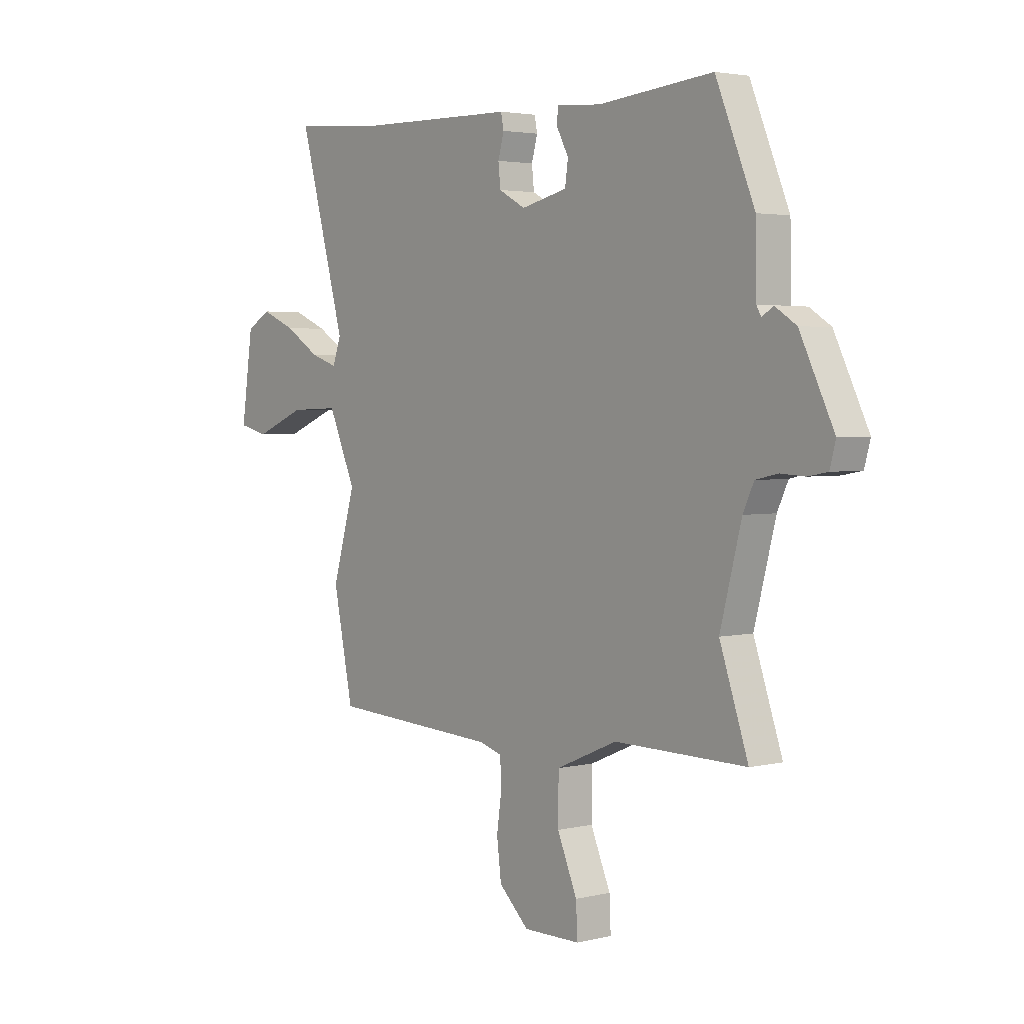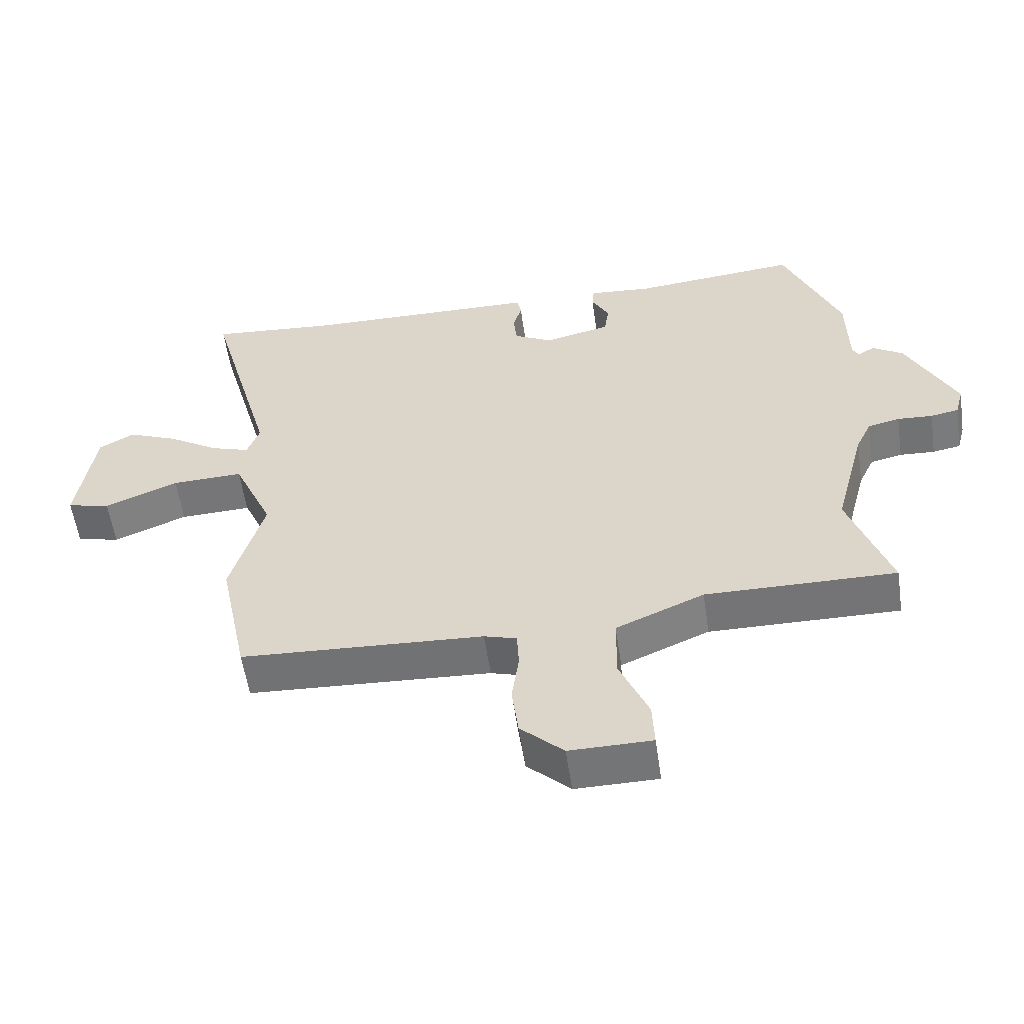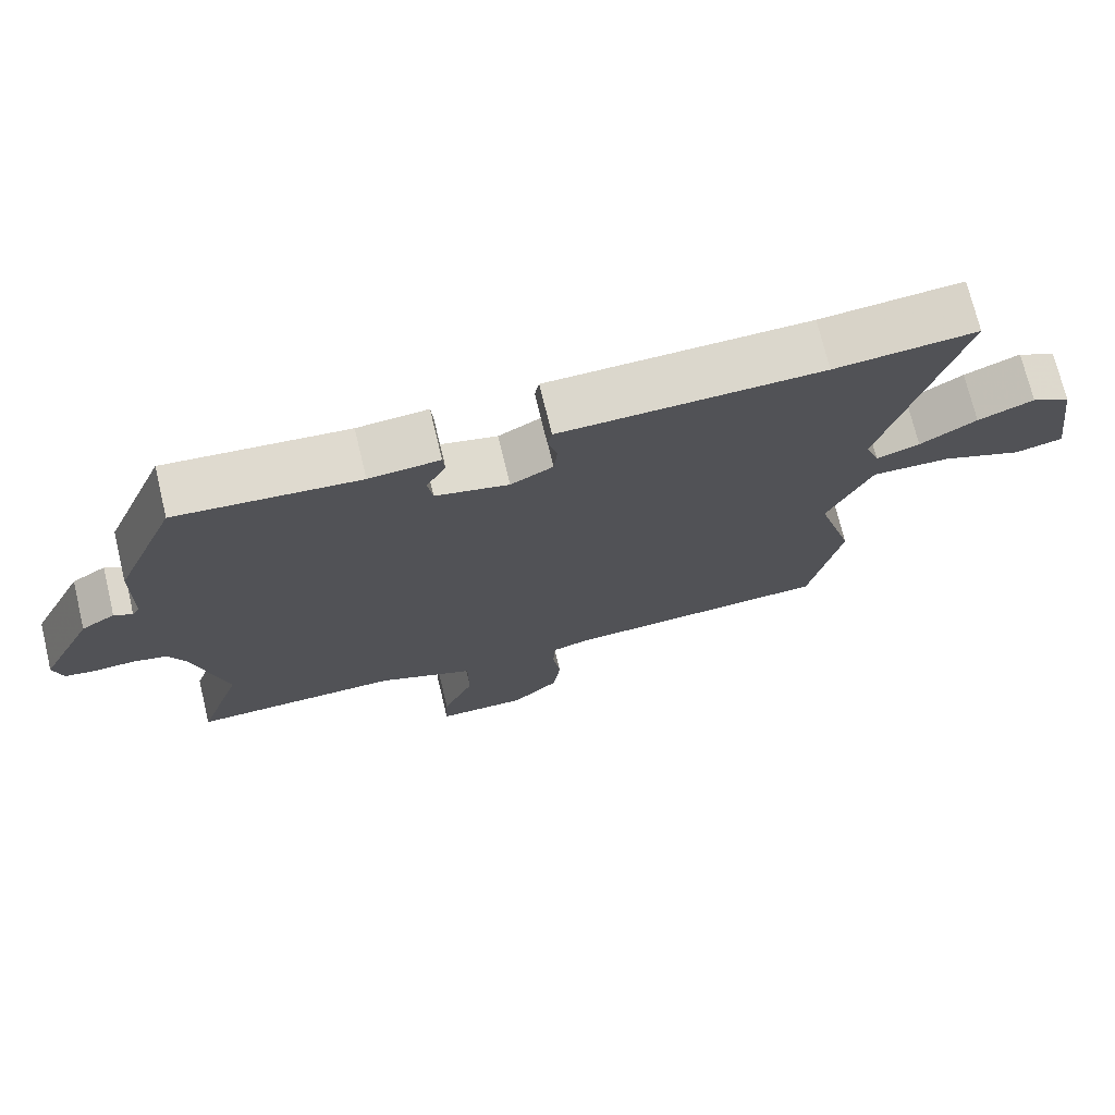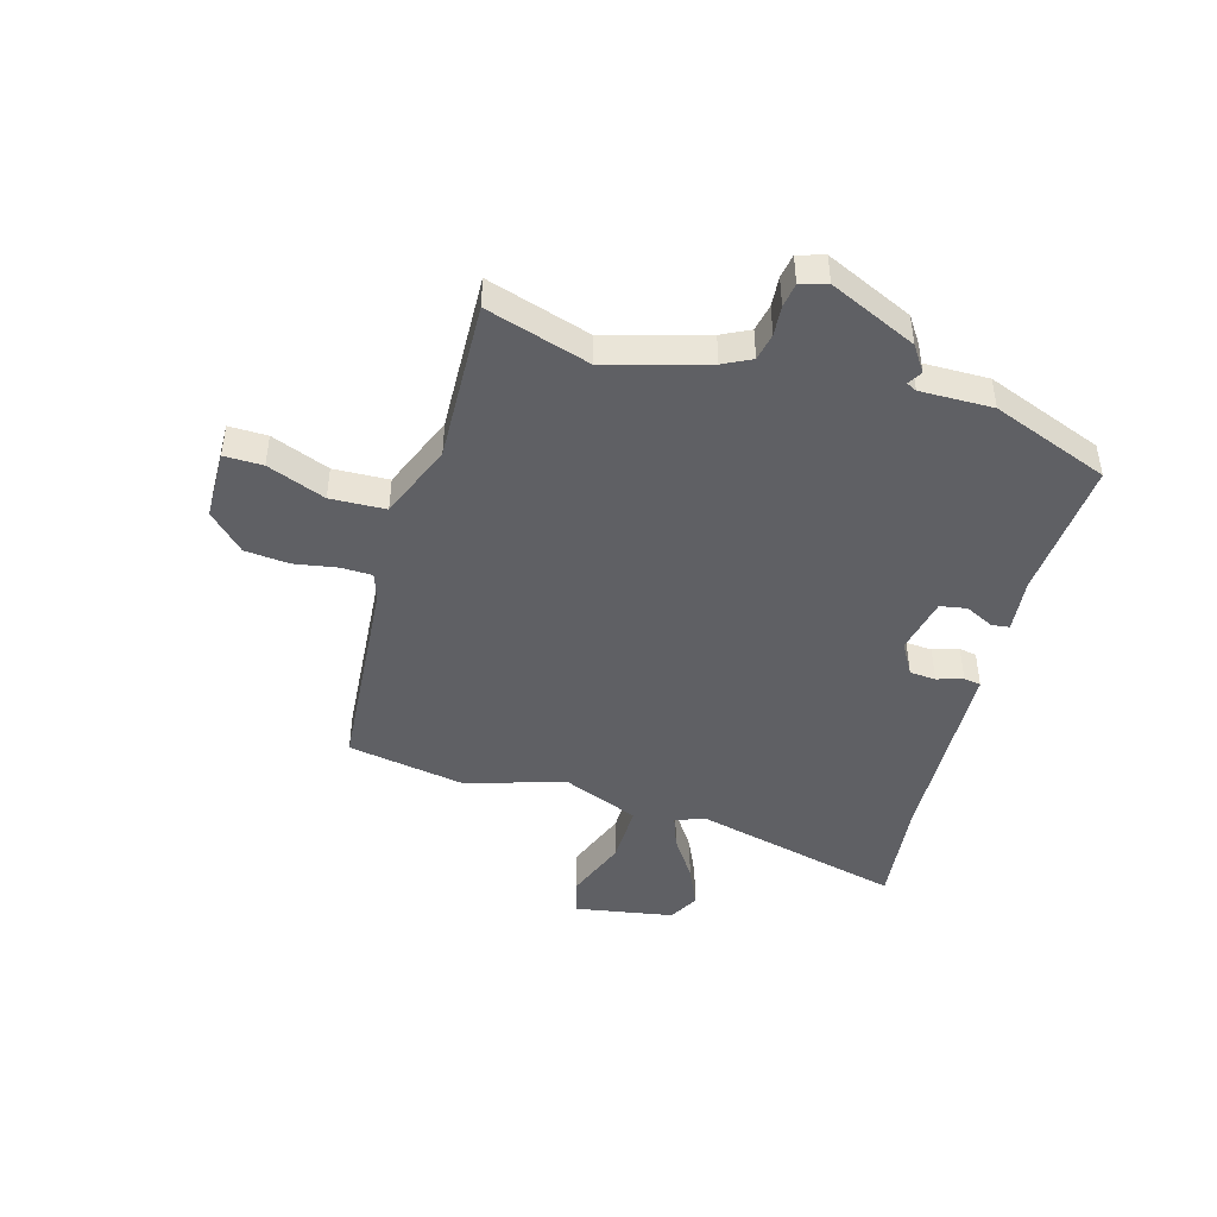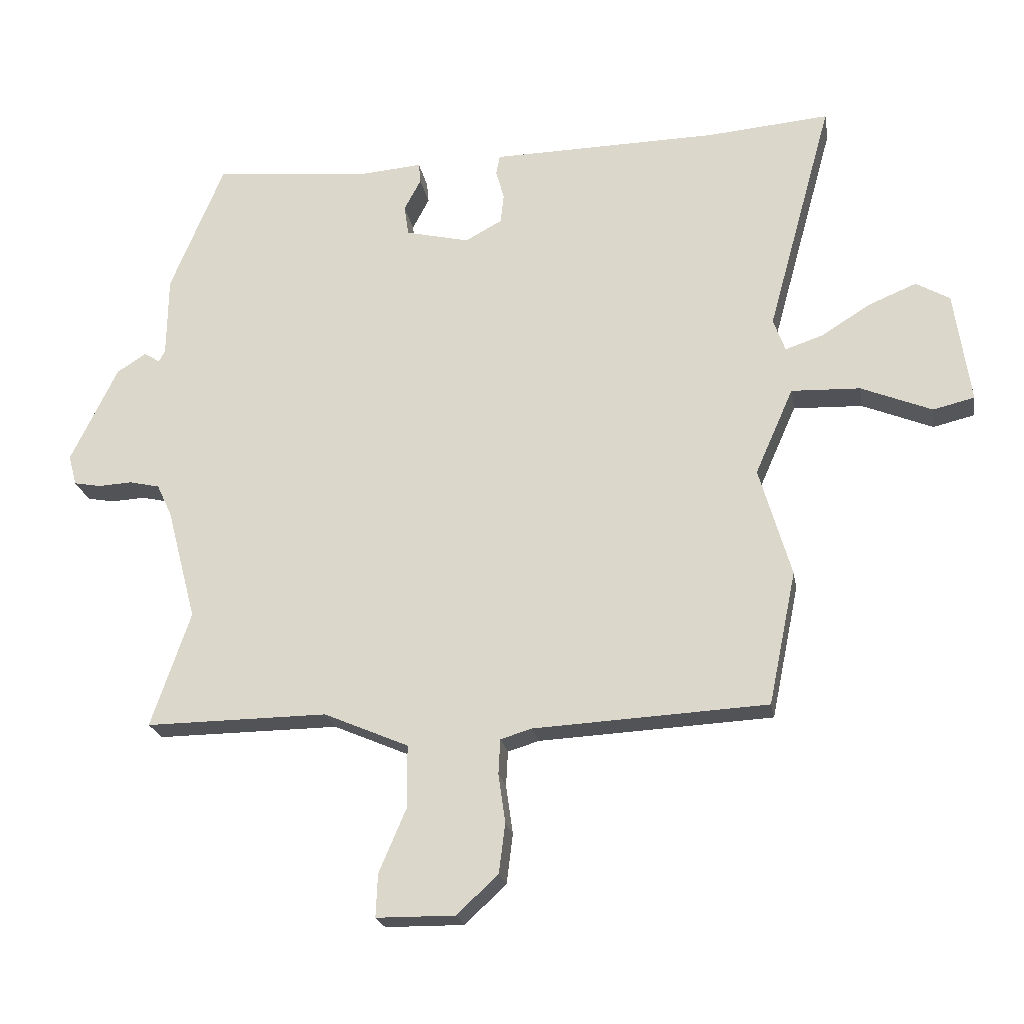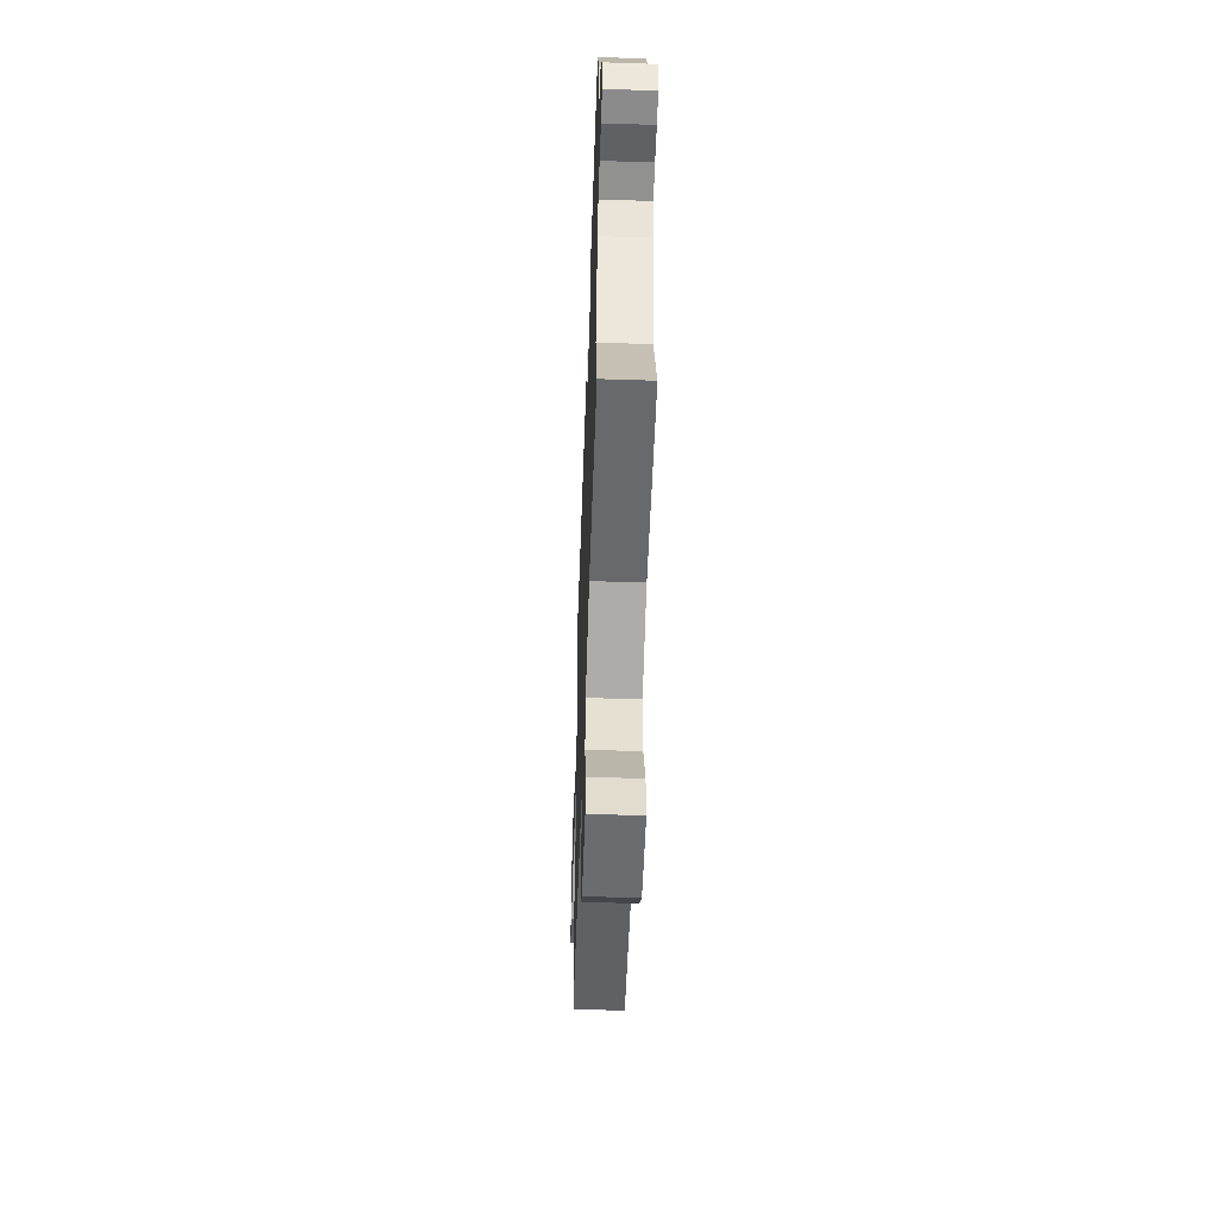
<metadata>
{"format":"obj","ext":"obj","renderer":"f3d","projection":"perspective","resolution":1024,"background":"white","views":[{"elev":3.1,"azim":-129.0,"up":"+Z"},{"elev":-56.4,"azim":-171.7,"up":"+Z"},{"elev":72.8,"azim":-13.5,"up":"+Z"},{"elev":-45.0,"azim":-104.5,"up":"+Y"},{"elev":-21.7,"azim":9.7,"up":"+Z"},{"elev":-53.3,"azim":-92.0,"up":"+Z"}]}
</metadata>
<code>
v 0.433 0.07 0.494
v 0.629 0.07 0.511
v 0.525 0.07 0.134
v 0.544 0.07 0.082
v 0.604 0.07 0.102
v 0.682 0.07 0.151
v 0.759 0.07 0.183
v 0.813 0.07 0.152
v 0.839 0.07 -0.027
v 0.773 0.07 -0.043
v 0.66 0.07 0.003
v 0.55 0.07 0.007
v 0.489 0.07 -0.131
v 0.54 0.07 -0.306
v 0.496 0.07 -0.519
v 0.123 0.07 -0.539
v 0.073 0.07 -0.554
v 0.07 0.07 -0.61
v 0.081 0.07 -0.688
v 0.071 0.07 -0.767
v 0.005 0.07 -0.829
v -0.121 0.07 -0.828
v -0.118 0.07 -0.759
v -0.074 0.07 -0.656
v -0.075 0.07 -0.557
v -0.21 0.07 -0.499
v -0.501 0.07 -0.502
v -0.438 0.07 -0.318
v -0.485 0.07 -0.138
v -0.509 0.07 -0.087
v -0.558 0.07 -0.076
v -0.612 0.07 -0.079
v -0.655 0.07 -0.071
v -0.668 0.07 -0.023
v -0.593 0.07 0.131
v -0.546 0.07 0.161
v -0.521 0.07 0.145
v -0.511 0.07 0.163
v -0.509 0.07 0.293
v -0.423 0.07 0.501
v -0.17 0.07 0.477
v -0.072 0.07 0.485
v -0.069 0.07 0.453
v -0.096 0.07 0.402
v -0.089 0.07 0.354
v 0.013 0.07 0.33
v 0.072 0.07 0.362
v 0.077 0.07 0.409
v 0.064 0.07 0.456
v 0.07 0.07 0.487
v 0.131 0.07 0.488
v 0.433 0 0.494
v 0.629 0 0.511
v 0.525 0 0.134
v 0.544 0 0.082
v 0.604 0 0.102
v 0.682 0 0.151
v 0.759 0 0.183
v 0.813 0 0.152
v 0.839 0 -0.027
v 0.773 0 -0.043
v 0.66 0 0.003
v 0.55 0 0.007
v 0.489 0 -0.131
v 0.54 0 -0.306
v 0.496 0 -0.519
v 0.123 0 -0.539
v 0.073 0 -0.554
v 0.07 0 -0.61
v 0.081 0 -0.688
v 0.071 0 -0.767
v 0.005 0 -0.829
v -0.121 0 -0.828
v -0.118 0 -0.759
v -0.074 0 -0.656
v -0.075 0 -0.557
v -0.21 0 -0.499
v -0.501 0 -0.502
v -0.438 0 -0.318
v -0.485 0 -0.138
v -0.509 0 -0.087
v -0.558 0 -0.076
v -0.612 0 -0.079
v -0.655 0 -0.071
v -0.668 0 -0.023
v -0.593 0 0.131
v -0.546 0 0.161
v -0.521 0 0.145
v -0.511 0 0.163
v -0.509 0 0.293
v -0.423 0 0.501
v -0.17 0 0.477
v -0.072 0 0.485
v -0.069 0 0.453
v -0.096 0 0.402
v -0.089 0 0.354
v 0.013 0 0.33
v 0.072 0 0.362
v 0.077 0 0.409
v 0.064 0 0.456
v 0.07 0 0.487
v 0.131 0 0.488
f 48 49 50 51
f 47 48 51 1
f 1 2 3
f 47 1 3
f 46 47 3
f 45 46 3 4
f 41 42 43 44
f 41 44 45
f 40 41 45
f 39 40 45
f 38 39 45
f 37 38 45 4
f 35 36 37
f 34 35 37
f 33 34 37
f 32 33 37
f 31 32 37
f 30 31 37 4
f 26 27 28
f 25 26 28 29
f 22 23 24
f 21 22 24
f 20 21 24
f 19 20 24
f 18 19 24
f 17 18 24 25
f 29 30 4
f 25 29 4
f 17 25 4
f 16 17 4
f 9 10 11
f 8 9 11
f 7 8 11
f 6 7 11
f 5 6 11
f 5 11 12
f 4 5 12
f 16 4 12 13
f 13 14 15 16
f 102 101 100 99
f 52 102 99 98
f 54 53 52
f 54 52 98
f 54 98 97
f 55 54 97 96
f 95 94 93 92
f 96 95 92
f 96 92 91
f 96 91 90
f 96 90 89
f 55 96 89 88
f 88 87 86
f 88 86 85
f 88 85 84
f 88 84 83
f 88 83 82
f 55 88 82 81
f 79 78 77
f 80 79 77 76
f 75 74 73
f 75 73 72
f 75 72 71
f 75 71 70
f 75 70 69
f 76 75 69 68
f 55 81 80
f 55 80 76
f 55 76 68
f 55 68 67
f 62 61 60
f 62 60 59
f 62 59 58
f 62 58 57
f 62 57 56
f 63 62 56
f 63 56 55
f 64 63 55 67
f 67 66 65 64
f 1 52 53 2
f 2 53 54 3
f 3 54 55 4
f 4 55 56 5
f 5 56 57 6
f 6 57 58 7
f 7 58 59 8
f 8 59 60 9
f 9 60 61 10
f 10 61 62 11
f 11 62 63 12
f 12 63 64 13
f 13 64 65 14
f 14 65 66 15
f 15 66 67 16
f 16 67 68 17
f 17 68 69 18
f 18 69 70 19
f 19 70 71 20
f 20 71 72 21
f 21 72 73 22
f 22 73 74 23
f 23 74 75 24
f 24 75 76 25
f 25 76 77 26
f 26 77 78 27
f 27 78 79 28
f 28 79 80 29
f 29 80 81 30
f 30 81 82 31
f 31 82 83 32
f 32 83 84 33
f 33 84 85 34
f 34 85 86 35
f 35 86 87 36
f 36 87 88 37
f 37 88 89 38
f 38 89 90 39
f 39 90 91 40
f 40 91 92 41
f 41 92 93 42
f 42 93 94 43
f 43 94 95 44
f 44 95 96 45
f 45 96 97 46
f 46 97 98 47
f 47 98 99 48
f 48 99 100 49
f 49 100 101 50
f 50 101 102 51
f 51 102 52 1

</code>
